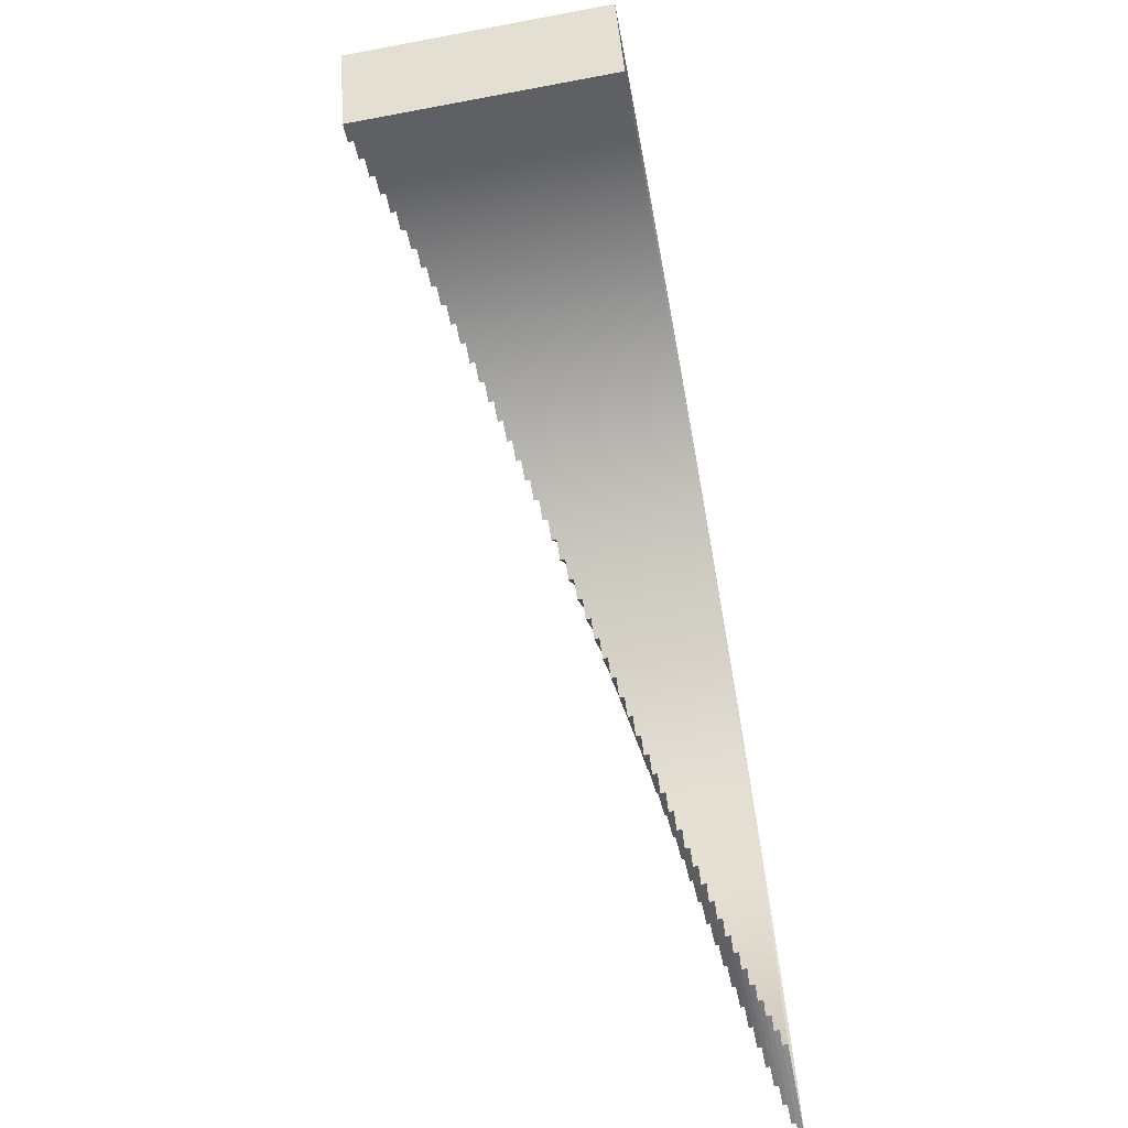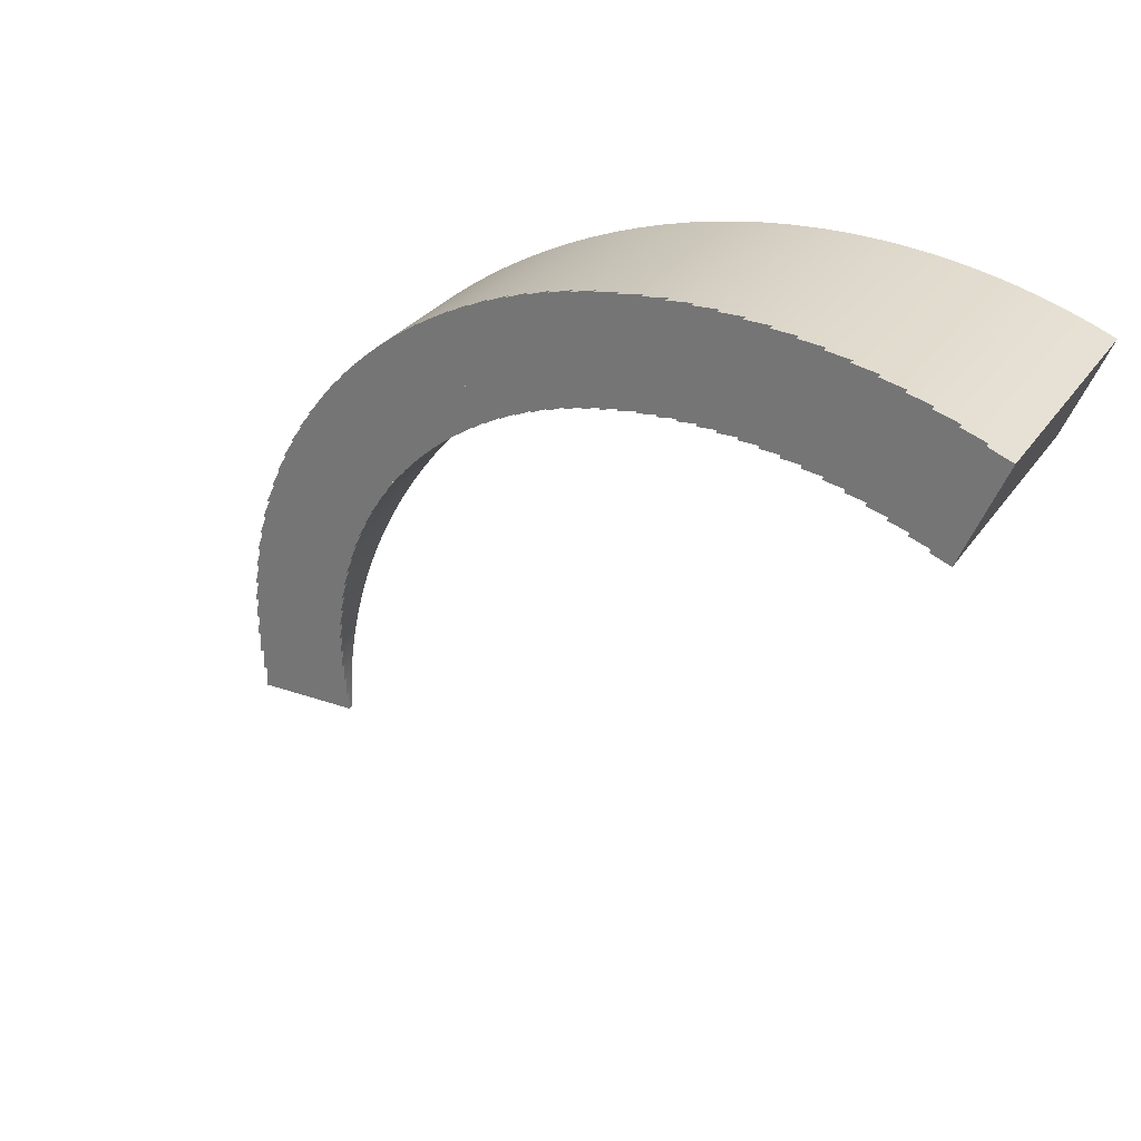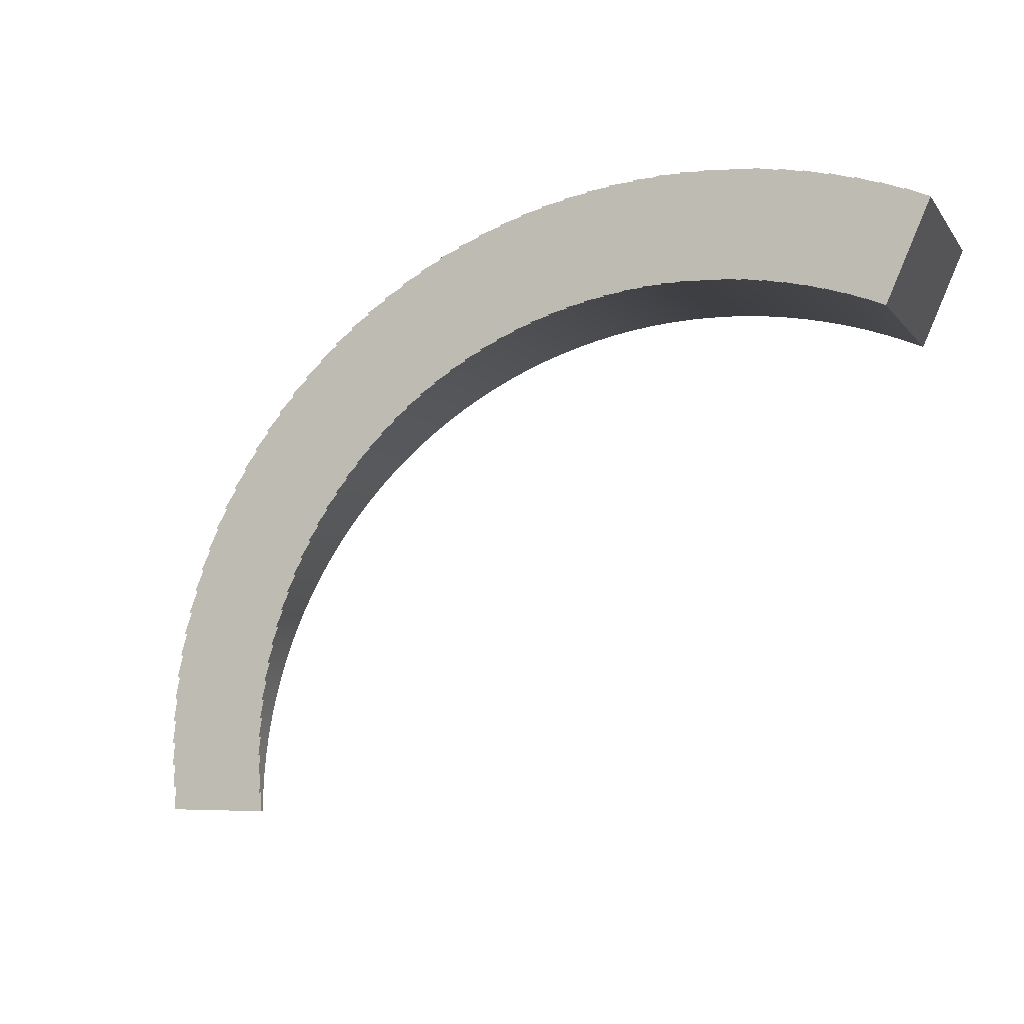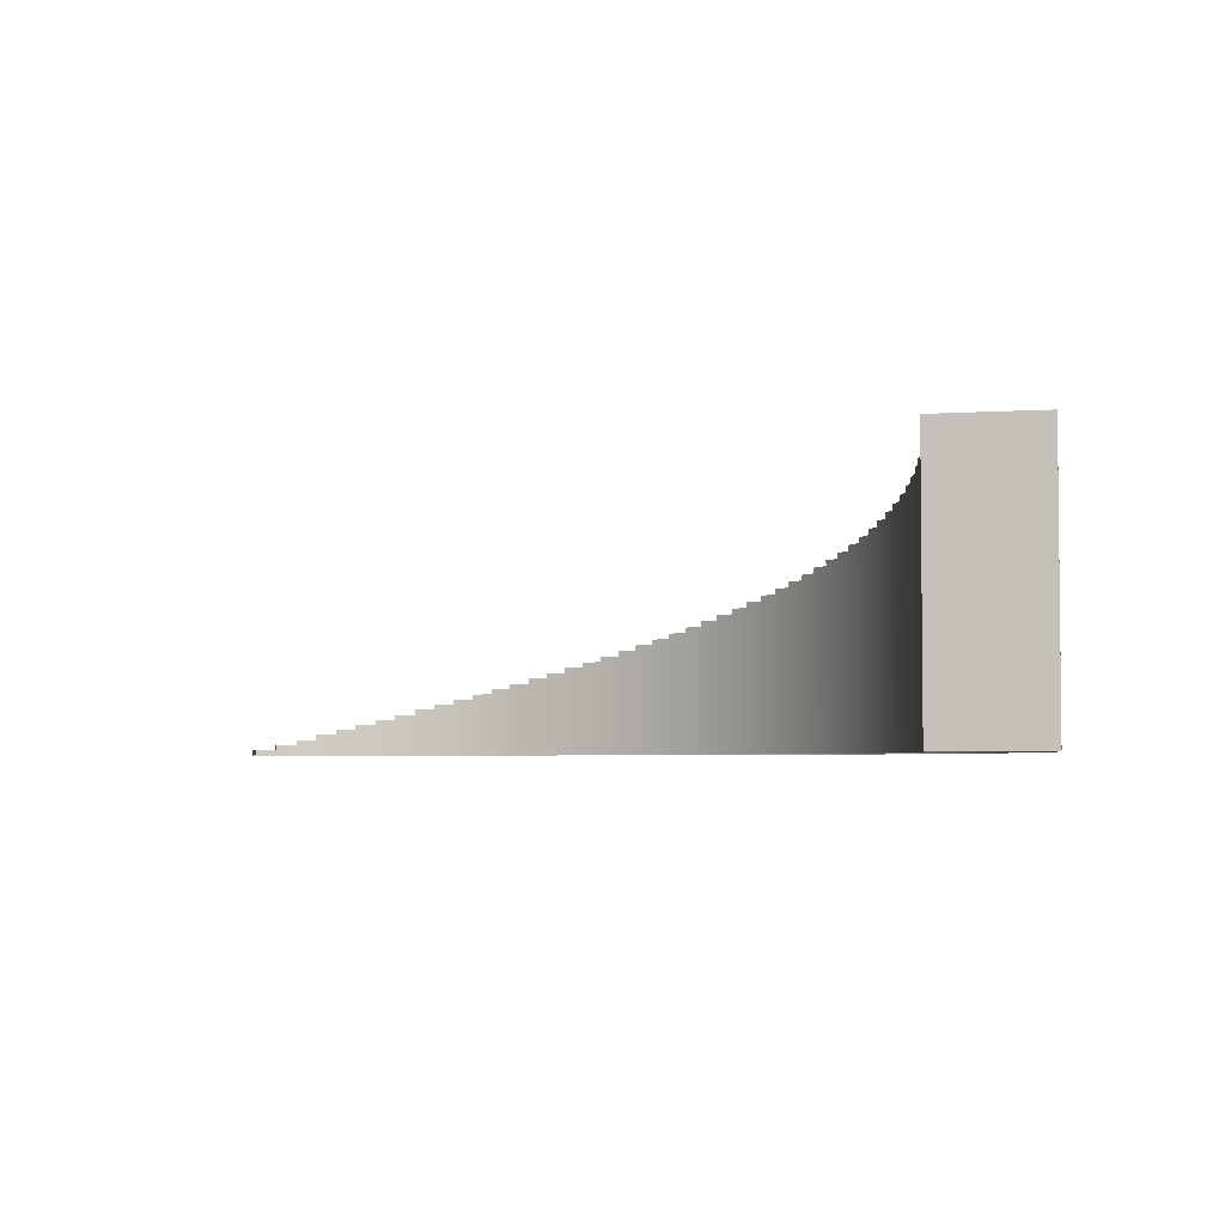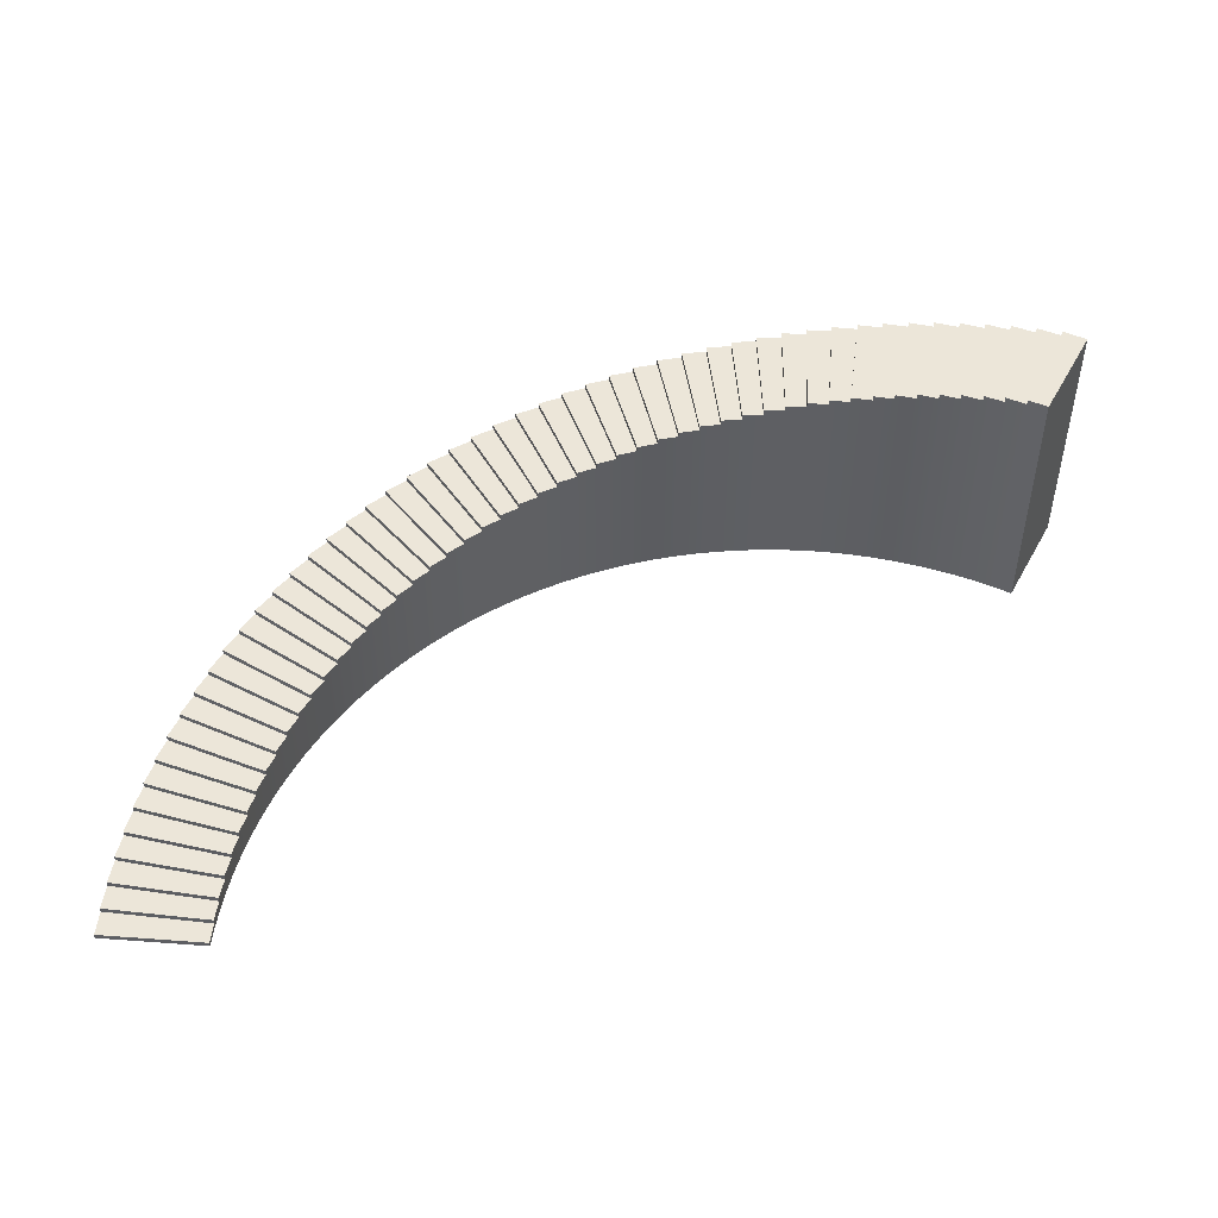
<metadata>
{"format":"obj","ext":"obj","renderer":"f3d","projection":"perspective","resolution":1024,"background":"white","views":[{"elev":-64.6,"azim":-79.3,"up":"+Z"},{"elev":28.8,"azim":-152.3,"up":"+Z"},{"elev":-4.2,"azim":-161.9,"up":"+Z"},{"elev":-3.8,"azim":-100.8,"up":"+Y"},{"elev":49.0,"azim":-175.3,"up":"+Y"}]}
</metadata>
<code>
o Stairs
g Stairs
v 0 0 0
v 2 0 0
v 0 0.1 0
v 2 0.1 0
v 1.991 0.1 0.4732
v -0.007778 0.1 0.3943
v -0.007778 0.2 0.3943
v 1.991 0.2 0.4732
v 1.963 0.2 0.9457
v -0.0311 0.2 0.7881
v -0.0311 0.3 0.7881
v 1.963 0.3 0.9457
v 1.916 0.3 1.417
v -0.06993 0.3 1.181
v -0.06993 0.4 1.181
v 1.916 0.4 1.417
v 1.851 0.4 1.885
v -0.1242 0.4 1.571
v -0.1242 0.5 1.571
v 1.851 0.5 1.885
v 1.767 0.5 2.351
v -0.1939 0.5 1.959
v -0.1939 0.6 1.959
v 1.767 0.6 2.351
v 1.665 0.6 2.814
v -0.2788 0.6 2.345
v -0.2788 0.7 2.345
v 1.665 0.7 2.814
v 1.545 0.7 3.271
v -0.3788 0.7 2.726
v -0.3788 0.8 2.726
v 1.545 0.8 3.271
v 1.407 0.8 3.724
v -0.4938 0.8 3.103
v -0.4938 0.9 3.103
v 1.407 0.9 3.724
v 1.252 0.9 4.171
v -0.6235 0.9 3.476
v -0.6235 1 3.476
v 1.252 1 4.171
v 1.079 1 4.612
v -0.7679 1 3.843
v -0.7679 1.1 3.843
v 1.079 1.1 4.612
v 0.8881 1.1 5.045
v -0.9266 1.1 4.204
v -0.9266 1.2 4.204
v 0.8881 1.2 5.045
v 0.6806 1.2 5.47
v -1.099 1.2 4.559
v -1.099 1.3 4.559
v 0.6806 1.3 5.47
v 0.4566 1.3 5.887
v -1.286 1.3 4.906
v -1.286 1.4 4.906
v 0.4566 1.4 5.887
v 0.2163 1.4 6.295
v -1.486 1.4 5.246
v -1.486 1.5 5.246
v 0.2163 1.5 6.295
v -0.03985 1.5 6.693
v -1.7 1.5 5.577
v -1.7 1.6 5.577
v -0.03985 1.6 6.693
v -0.3115 1.6 7.081
v -1.926 1.6 5.9
v -1.926 1.7 5.9
v -0.3115 1.7 7.081
v -0.5983 1.7 7.457
v -2.165 1.7 6.214
v -2.165 1.8 6.214
v -0.5983 1.8 7.457
v -0.8997 1.8 7.822
v -2.416 1.8 6.518
v -2.416 1.9 6.518
v -0.8997 1.9 7.822
v -1.215 1.9 8.175
v -2.679 1.9 6.812
v -2.679 2 6.812
v -1.215 2 8.175
v -1.544 2 8.515
v -2.954 2 7.096
v -2.954 2.1 7.096
v -1.544 2.1 8.515
v -1.887 2.1 8.842
v -3.239 2.1 7.368
v -3.239 2.2 7.368
v -1.887 2.2 8.842
v -2.242 2.2 9.155
v -3.535 2.2 7.629
v -3.535 2.3 7.629
v -2.242 2.3 9.155
v -2.609 2.3 9.454
v -3.841 2.3 7.878
v -3.841 2.4 7.878
v -2.609 2.4 9.454
v -2.987 2.4 9.738
v -4.156 2.4 8.115
v -4.156 2.5 8.115
v -2.987 2.5 9.738
v -3.377 2.5 10.01
v -4.481 2.5 8.339
v -4.481 2.6 8.339
v -3.377 2.6 10.01
v -3.777 2.6 10.26
v -4.814 2.6 8.55
v -4.814 2.7 8.55
v -3.777 2.7 10.26
v -4.186 2.7 10.5
v -5.155 2.7 8.748
v -5.155 2.8 8.748
v -4.186 2.8 10.5
v -4.604 2.8 10.72
v -5.504 2.8 8.932
v -5.504 2.9 8.932
v -4.604 2.9 10.72
v -5.031 2.9 10.92
v -5.859 2.9 9.103
v -5.859 3 9.103
v -5.031 3 10.92
v -5.466 3 11.11
v -6.222 3 9.259
v -6.222 3.1 9.259
v -5.466 3.1 11.11
v -5.908 3.1 11.28
v -6.59 3.1 9.401
v -6.59 3.2 9.401
v -5.908 3.2 11.28
v -6.356 3.2 11.43
v -6.963 3.2 9.528
v -6.963 3.3 9.528
v -6.356 3.3 11.43
v -6.809 3.3 11.57
v -7.341 3.3 9.64
v -7.341 3.4 9.64
v -6.809 3.4 11.57
v -7.268 3.4 11.68
v -7.723 3.4 9.737
v -7.723 3.5 9.737
v -7.268 3.5 11.68
v -7.731 3.5 11.78
v -8.109 3.5 9.82
v -8.109 3.6 9.82
v -7.731 3.6 11.78
v -8.197 3.6 11.86
v -8.498 3.6 9.887
v -8.498 3.7 9.887
v -8.197 3.7 11.86
v -8.667 3.7 11.93
v -8.889 3.7 9.938
v -8.889 3.8 9.938
v -8.667 3.8 11.93
v -9.138 3.8 11.97
v -9.282 3.8 9.974
v -9.282 3.9 9.974
v -9.138 3.9 11.97
v -9.611 3.9 11.99
v -9.675 3.9 9.995
v -9.675 4 9.995
v -9.611 4 11.99
v -10.08 4 12
v -10.07 4 10
v -10.07 4.1 10
v -10.08 4.1 12
v -10.56 4.1 11.99
v -10.46 4.1 9.989
v -10.46 4.2 9.989
v -10.56 4.2 11.99
v -11.03 4.2 11.96
v -10.86 4.2 9.963
v -10.86 4.3 9.963
v -11.03 4.3 11.96
v -11.5 4.3 11.91
v -11.25 4.3 9.922
v -11.25 4.4 9.922
v -11.5 4.4 11.91
v -11.97 4.4 11.84
v -11.64 4.4 9.865
v -11.64 4.5 9.865
v -11.97 4.5 11.84
v -12.43 4.5 11.75
v -12.03 4.5 9.792
v -12.03 4.6 9.792
v -12.43 4.6 11.75
v -12.89 4.6 11.65
v -12.41 4.6 9.705
v -12.41 4.7 9.705
v -12.89 4.7 11.65
v -13.35 4.7 11.52
v -12.79 4.7 9.602
v -12.79 4.8 9.602
v -13.35 4.8 11.52
v -13.8 4.8 11.38
v -13.17 4.8 9.484
v -13.17 4.9 9.484
v -13.8 4.9 11.38
v -14.25 4.9 11.22
v -13.54 4.9 9.352
v -13.54 5 9.352
v -14.25 5 11.22
v -14.69 5 11.05
v -13.91 5 9.205
v -0.007778 0 0.3943
v -0.0311 0 0.7881
v -0.06993 0 1.181
v -0.1242 0 1.571
v -0.1939 0 1.959
v -0.2788 0 2.345
v -0.3788 0 2.726
v -0.4938 0 3.103
v -0.6235 0 3.476
v -0.7679 0 3.843
v -0.9266 0 4.204
v -1.099 0 4.559
v -1.286 0 4.906
v -1.486 0 5.246
v -1.7 0 5.577
v -1.926 0 5.9
v -2.165 0 6.214
v -2.416 0 6.518
v -2.679 0 6.812
v -2.954 0 7.096
v -3.239 0 7.368
v -3.535 0 7.629
v -3.841 0 7.878
v -4.156 0 8.115
v -4.481 0 8.339
v -4.814 0 8.55
v -5.155 0 8.748
v -5.504 0 8.932
v -5.859 0 9.103
v -6.222 0 9.259
v -6.59 0 9.401
v -6.963 0 9.528
v -7.341 0 9.64
v -7.723 0 9.737
v -8.109 0 9.82
v -8.498 0 9.887
v -8.889 0 9.938
v -9.282 0 9.974
v -9.675 0 9.995
v -10.07 0 10
v -10.46 0 9.989
v -10.86 0 9.963
v -11.25 0 9.922
v -11.64 0 9.865
v -12.03 0 9.792
v -12.41 0 9.705
v -12.79 0 9.602
v -13.17 0 9.484
v -13.54 0 9.352
v -13.91 0 9.205
v 1.991 0 0.4732
v 1.963 0 0.9457
v 1.916 0 1.417
v 1.851 0 1.885
v 1.767 0 2.351
v 1.665 0 2.814
v 1.545 0 3.271
v 1.407 0 3.724
v 1.252 0 4.171
v 1.079 0 4.612
v 0.8881 0 5.045
v 0.6806 0 5.47
v 0.4566 0 5.887
v 0.2163 0 6.295
v -0.03985 0 6.693
v -0.3115 0 7.081
v -0.5983 0 7.457
v -0.8997 0 7.822
v -1.215 0 8.175
v -1.544 0 8.515
v -1.887 0 8.842
v -2.242 0 9.155
v -2.609 0 9.454
v -2.987 0 9.738
v -3.377 0 10.01
v -3.777 0 10.26
v -4.186 0 10.5
v -4.604 0 10.72
v -5.031 0 10.92
v -5.466 0 11.11
v -5.908 0 11.28
v -6.356 0 11.43
v -6.809 0 11.57
v -7.268 0 11.68
v -7.731 0 11.78
v -8.197 0 11.86
v -8.667 0 11.93
v -9.138 0 11.97
v -9.611 0 11.99
v -10.08 0 12
v -10.56 0 11.99
v -11.03 0 11.96
v -11.5 0 11.91
v -11.97 0 11.84
v -12.43 0 11.75
v -12.89 0 11.65
v -13.35 0 11.52
v -13.8 0 11.38
v -14.25 0 11.22
v -14.69 0 11.05
f 6 10 7
f 10 14 11
f 14 18 15
f 18 22 19
f 22 26 23
f 26 30 27
f 30 34 31
f 34 38 35
f 38 42 39
f 42 46 43
f 46 50 47
f 50 54 51
f 54 58 55
f 58 62 59
f 62 66 63
f 66 70 67
f 70 74 71
f 74 78 75
f 78 82 79
f 82 86 83
f 86 90 87
f 90 94 91
f 94 98 95
f 98 102 99
f 102 106 103
f 106 110 107
f 110 114 111
f 114 118 115
f 118 122 119
f 122 126 123
f 126 130 127
f 130 134 131
f 134 138 135
f 138 142 139
f 142 146 143
f 146 150 147
f 150 154 151
f 154 158 155
f 158 162 159
f 162 166 163
f 166 170 167
f 170 174 171
f 174 178 175
f 178 182 179
f 182 186 183
f 186 190 187
f 190 194 191
f 194 198 195
f 198 202 199
f 8 9 5
f 12 13 9
f 16 17 13
f 20 21 17
f 24 25 21
f 28 29 25
f 32 33 29
f 36 37 33
f 40 41 37
f 44 45 41
f 48 49 45
f 52 53 49
f 56 57 53
f 60 61 57
f 64 65 61
f 68 69 65
f 72 73 69
f 76 77 73
f 80 81 77
f 84 85 81
f 88 89 85
f 92 93 89
f 96 97 93
f 100 101 97
f 104 105 101
f 108 109 105
f 112 113 109
f 116 117 113
f 120 121 117
f 124 125 121
f 128 129 125
f 132 133 129
f 136 137 133
f 140 141 137
f 144 145 141
f 148 149 145
f 152 153 149
f 156 157 153
f 160 161 157
f 164 165 161
f 168 169 165
f 172 173 169
f 176 177 173
f 180 181 177
f 184 185 181
f 188 189 185
f 192 193 189
f 196 197 193
f 200 201 197
f 4 2 1
f 1 3 4
f 5 4 3
f 3 6 5
f 8 5 6
f 6 7 8
f 9 8 7
f 7 10 9
f 12 9 10
f 10 11 12
f 13 12 11
f 11 14 13
f 16 13 14
f 14 15 16
f 17 16 15
f 15 18 17
f 20 17 18
f 18 19 20
f 21 20 19
f 19 22 21
f 24 21 22
f 22 23 24
f 25 24 23
f 23 26 25
f 28 25 26
f 26 27 28
f 29 28 27
f 27 30 29
f 32 29 30
f 30 31 32
f 33 32 31
f 31 34 33
f 36 33 34
f 34 35 36
f 37 36 35
f 35 38 37
f 40 37 38
f 38 39 40
f 41 40 39
f 39 42 41
f 44 41 42
f 42 43 44
f 45 44 43
f 43 46 45
f 48 45 46
f 46 47 48
f 49 48 47
f 47 50 49
f 52 49 50
f 50 51 52
f 53 52 51
f 51 54 53
f 56 53 54
f 54 55 56
f 57 56 55
f 55 58 57
f 60 57 58
f 58 59 60
f 61 60 59
f 59 62 61
f 64 61 62
f 62 63 64
f 65 64 63
f 63 66 65
f 68 65 66
f 66 67 68
f 69 68 67
f 67 70 69
f 72 69 70
f 70 71 72
f 73 72 71
f 71 74 73
f 76 73 74
f 74 75 76
f 77 76 75
f 75 78 77
f 80 77 78
f 78 79 80
f 81 80 79
f 79 82 81
f 84 81 82
f 82 83 84
f 85 84 83
f 83 86 85
f 88 85 86
f 86 87 88
f 89 88 87
f 87 90 89
f 92 89 90
f 90 91 92
f 93 92 91
f 91 94 93
f 96 93 94
f 94 95 96
f 97 96 95
f 95 98 97
f 100 97 98
f 98 99 100
f 101 100 99
f 99 102 101
f 104 101 102
f 102 103 104
f 105 104 103
f 103 106 105
f 108 105 106
f 106 107 108
f 109 108 107
f 107 110 109
f 112 109 110
f 110 111 112
f 113 112 111
f 111 114 113
f 116 113 114
f 114 115 116
f 117 116 115
f 115 118 117
f 120 117 118
f 118 119 120
f 121 120 119
f 119 122 121
f 124 121 122
f 122 123 124
f 125 124 123
f 123 126 125
f 128 125 126
f 126 127 128
f 129 128 127
f 127 130 129
f 132 129 130
f 130 131 132
f 133 132 131
f 131 134 133
f 136 133 134
f 134 135 136
f 137 136 135
f 135 138 137
f 140 137 138
f 138 139 140
f 141 140 139
f 139 142 141
f 144 141 142
f 142 143 144
f 145 144 143
f 143 146 145
f 148 145 146
f 146 147 148
f 149 148 147
f 147 150 149
f 152 149 150
f 150 151 152
f 153 152 151
f 151 154 153
f 156 153 154
f 154 155 156
f 157 156 155
f 155 158 157
f 160 157 158
f 158 159 160
f 161 160 159
f 159 162 161
f 164 161 162
f 162 163 164
f 165 164 163
f 163 166 165
f 168 165 166
f 166 167 168
f 169 168 167
f 167 170 169
f 172 169 170
f 170 171 172
f 173 172 171
f 171 174 173
f 176 173 174
f 174 175 176
f 177 176 175
f 175 178 177
f 180 177 178
f 178 179 180
f 181 180 179
f 179 182 181
f 184 181 182
f 182 183 184
f 185 184 183
f 183 186 185
f 188 185 186
f 186 187 188
f 189 188 187
f 187 190 189
f 192 189 190
f 190 191 192
f 193 192 191
f 191 194 193
f 196 193 194
f 194 195 196
f 197 196 195
f 195 198 197
f 200 197 198
f 198 199 200
f 201 200 199
f 199 202 201
f 3 1 203
f 203 6 3
f 6 203 204
f 204 10 6
f 10 204 205
f 205 14 10
f 14 205 206
f 206 18 14
f 18 206 207
f 207 22 18
f 22 207 208
f 208 26 22
f 26 208 209
f 209 30 26
f 30 209 210
f 210 34 30
f 34 210 211
f 211 38 34
f 38 211 212
f 212 42 38
f 42 212 213
f 213 46 42
f 46 213 214
f 214 50 46
f 50 214 215
f 215 54 50
f 54 215 216
f 216 58 54
f 58 216 217
f 217 62 58
f 62 217 218
f 218 66 62
f 66 218 219
f 219 70 66
f 70 219 220
f 220 74 70
f 74 220 221
f 221 78 74
f 78 221 222
f 222 82 78
f 82 222 223
f 223 86 82
f 86 223 224
f 224 90 86
f 90 224 225
f 225 94 90
f 94 225 226
f 226 98 94
f 98 226 227
f 227 102 98
f 102 227 228
f 228 106 102
f 106 228 229
f 229 110 106
f 110 229 230
f 230 114 110
f 114 230 231
f 231 118 114
f 118 231 232
f 232 122 118
f 122 232 233
f 233 126 122
f 126 233 234
f 234 130 126
f 130 234 235
f 235 134 130
f 134 235 236
f 236 138 134
f 138 236 237
f 237 142 138
f 142 237 238
f 238 146 142
f 146 238 239
f 239 150 146
f 150 239 240
f 240 154 150
f 154 240 241
f 241 158 154
f 158 241 242
f 242 162 158
f 162 242 243
f 243 166 162
f 166 243 244
f 244 170 166
f 170 244 245
f 245 174 170
f 174 245 246
f 246 178 174
f 178 246 247
f 247 182 178
f 182 247 248
f 248 186 182
f 186 248 249
f 249 190 186
f 190 249 250
f 250 194 190
f 194 250 251
f 251 198 194
f 198 251 252
f 252 202 198
f 5 253 2
f 2 4 5
f 9 254 253
f 253 5 9
f 13 255 254
f 254 9 13
f 17 256 255
f 255 13 17
f 21 257 256
f 256 17 21
f 25 258 257
f 257 21 25
f 29 259 258
f 258 25 29
f 33 260 259
f 259 29 33
f 37 261 260
f 260 33 37
f 41 262 261
f 261 37 41
f 45 263 262
f 262 41 45
f 49 264 263
f 263 45 49
f 53 265 264
f 264 49 53
f 57 266 265
f 265 53 57
f 61 267 266
f 266 57 61
f 65 268 267
f 267 61 65
f 69 269 268
f 268 65 69
f 73 270 269
f 269 69 73
f 77 271 270
f 270 73 77
f 81 272 271
f 271 77 81
f 85 273 272
f 272 81 85
f 89 274 273
f 273 85 89
f 93 275 274
f 274 89 93
f 97 276 275
f 275 93 97
f 101 277 276
f 276 97 101
f 105 278 277
f 277 101 105
f 109 279 278
f 278 105 109
f 113 280 279
f 279 109 113
f 117 281 280
f 280 113 117
f 121 282 281
f 281 117 121
f 125 283 282
f 282 121 125
f 129 284 283
f 283 125 129
f 133 285 284
f 284 129 133
f 137 286 285
f 285 133 137
f 141 287 286
f 286 137 141
f 145 288 287
f 287 141 145
f 149 289 288
f 288 145 149
f 153 290 289
f 289 149 153
f 157 291 290
f 290 153 157
f 161 292 291
f 291 157 161
f 165 293 292
f 292 161 165
f 169 294 293
f 293 165 169
f 173 295 294
f 294 169 173
f 177 296 295
f 295 173 177
f 181 297 296
f 296 177 181
f 185 298 297
f 297 181 185
f 189 299 298
f 298 185 189
f 193 300 299
f 299 189 193
f 197 301 300
f 300 193 197
f 201 302 301
f 301 197 201
f 202 252 302
f 302 201 202

</code>
